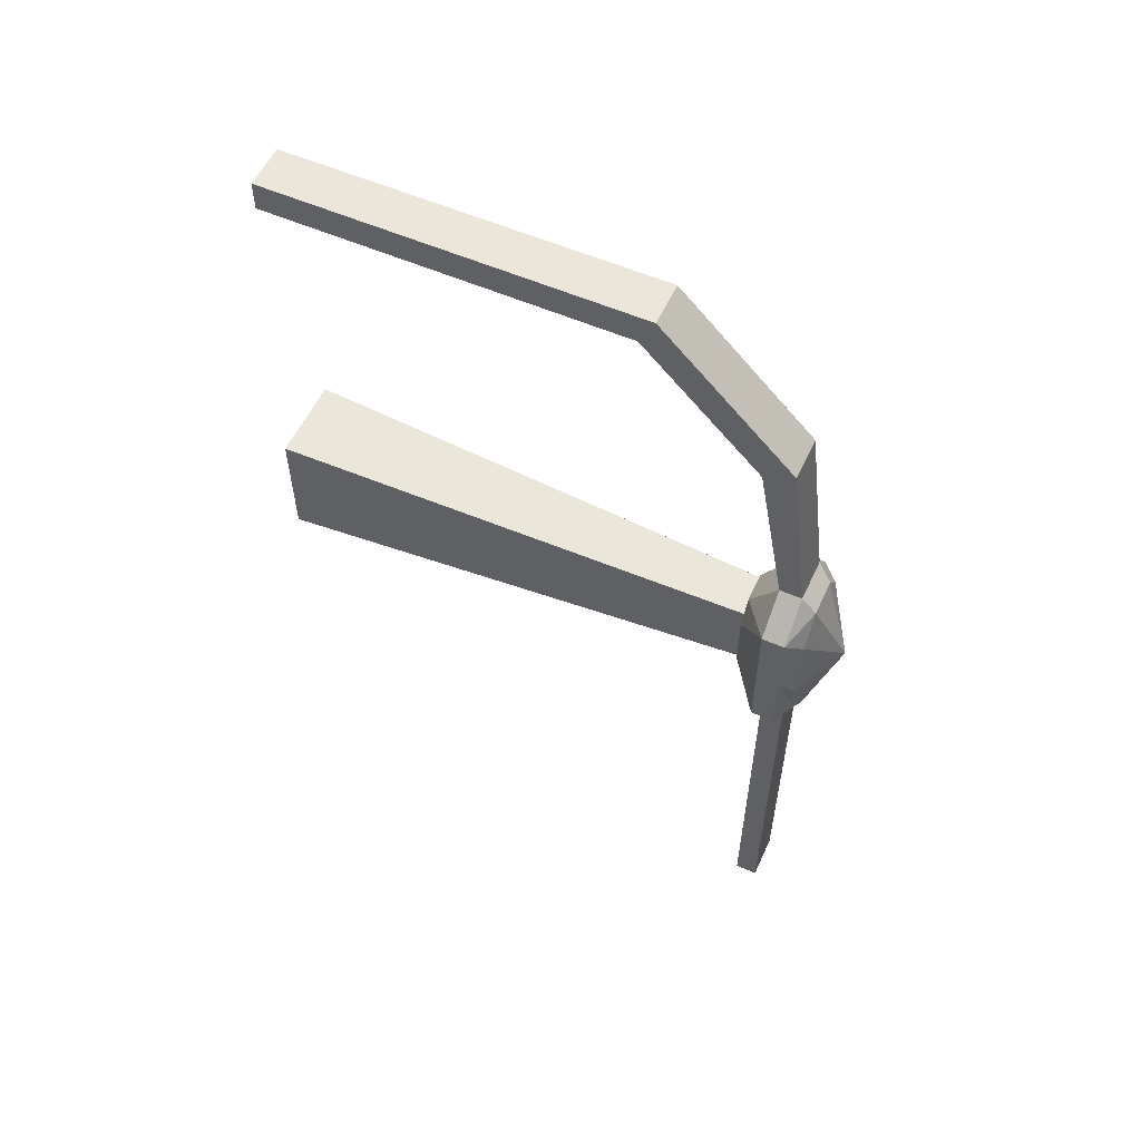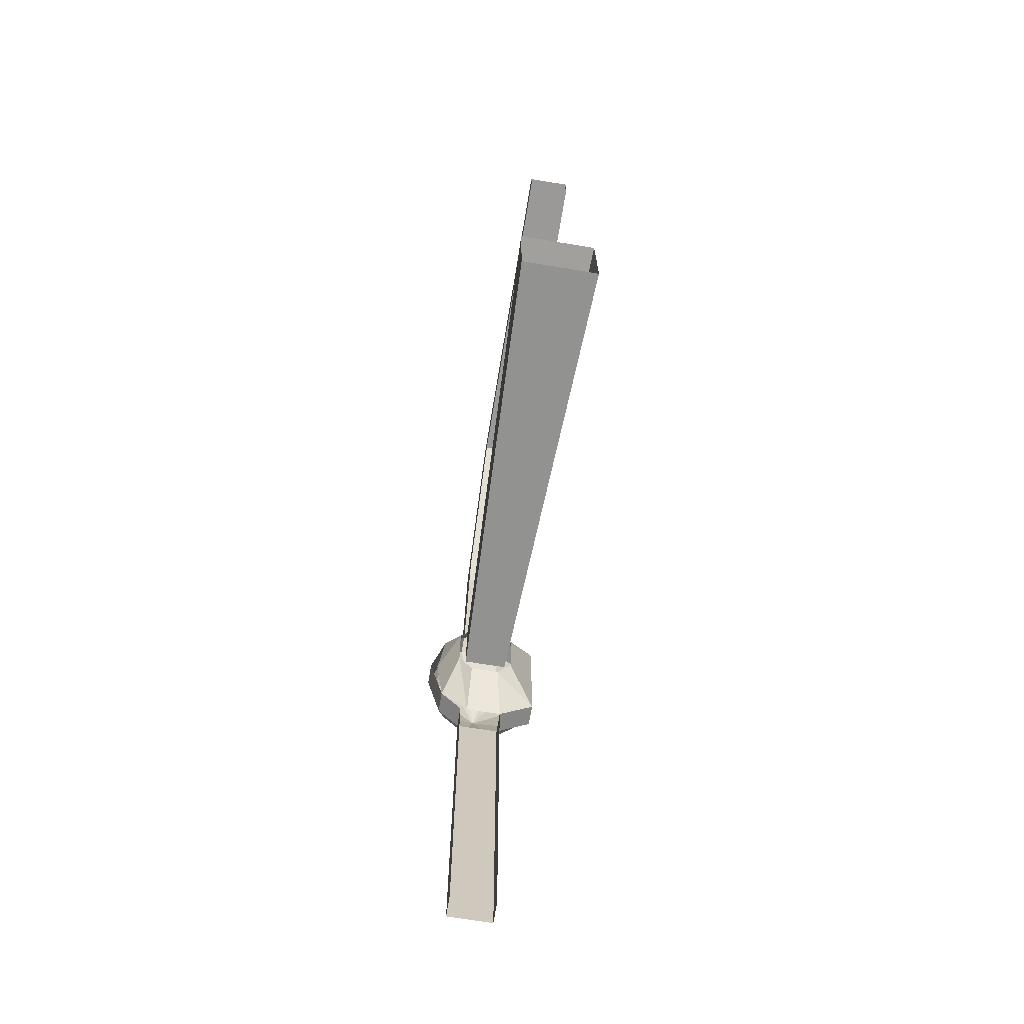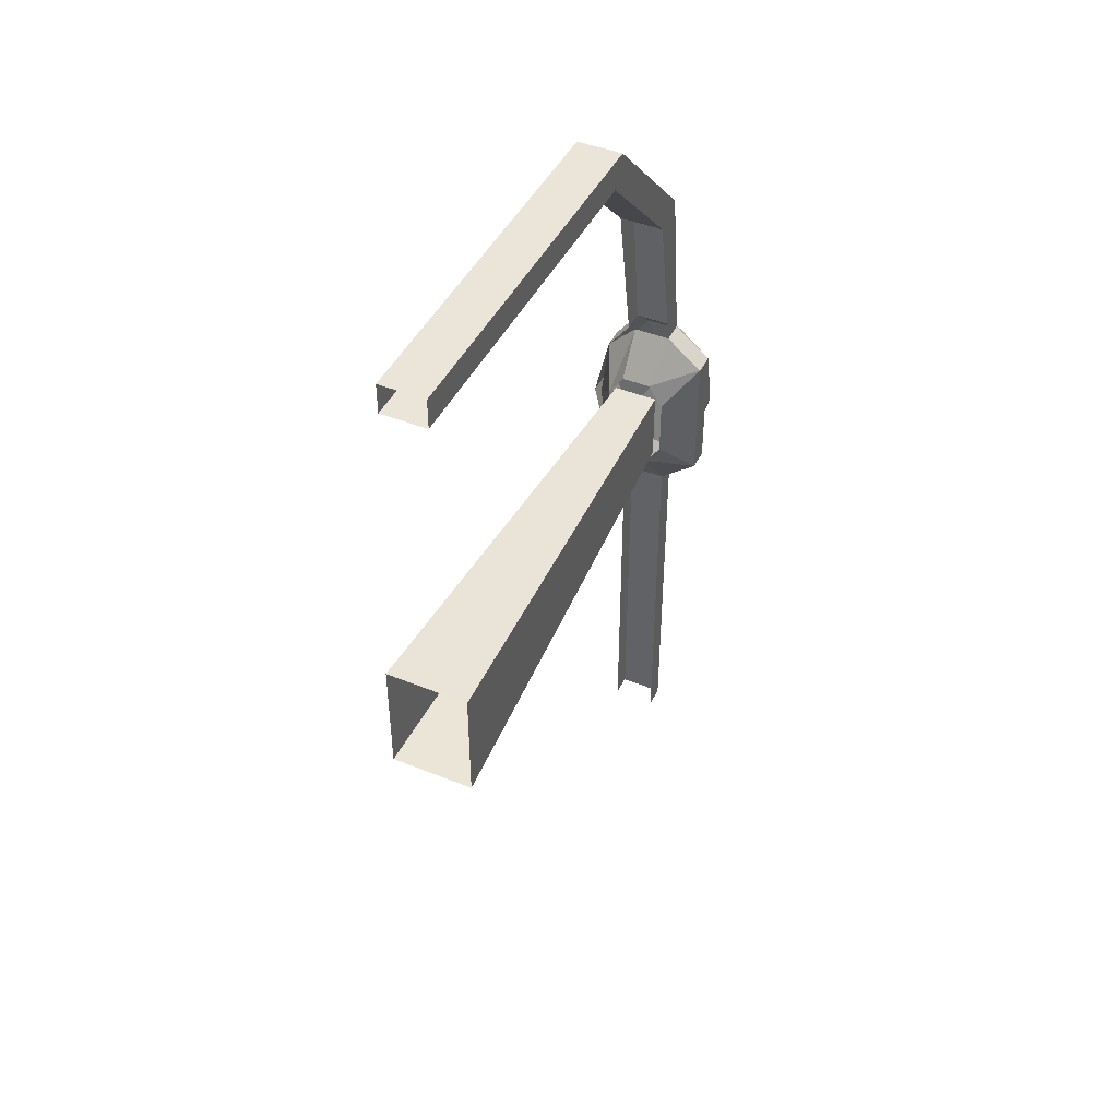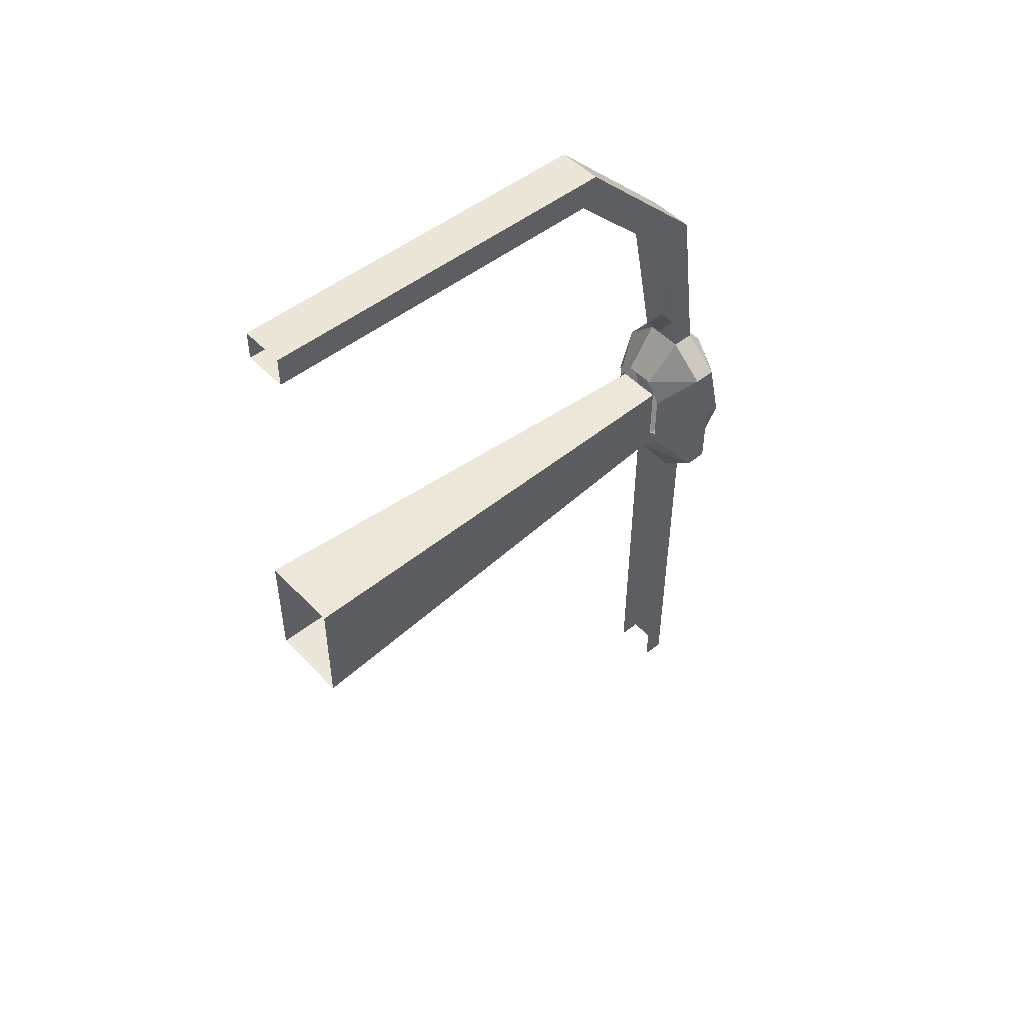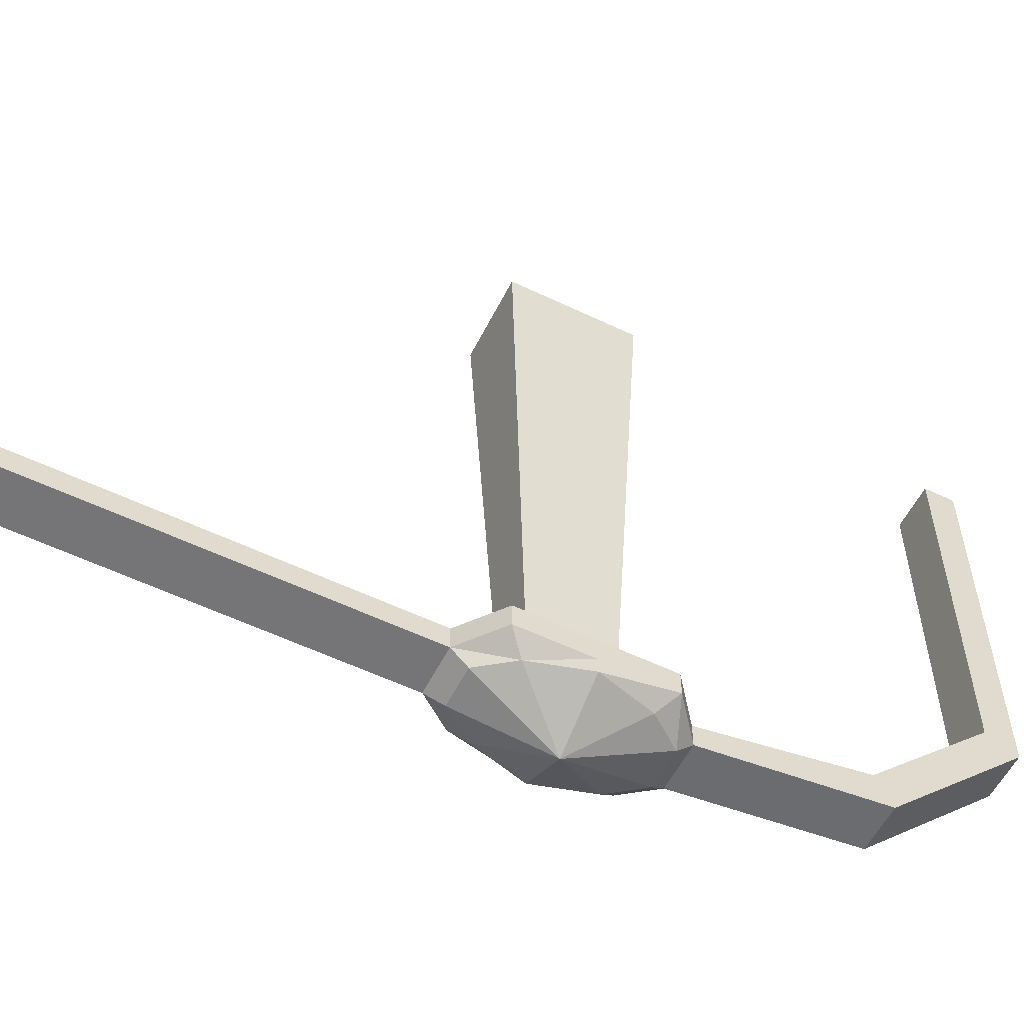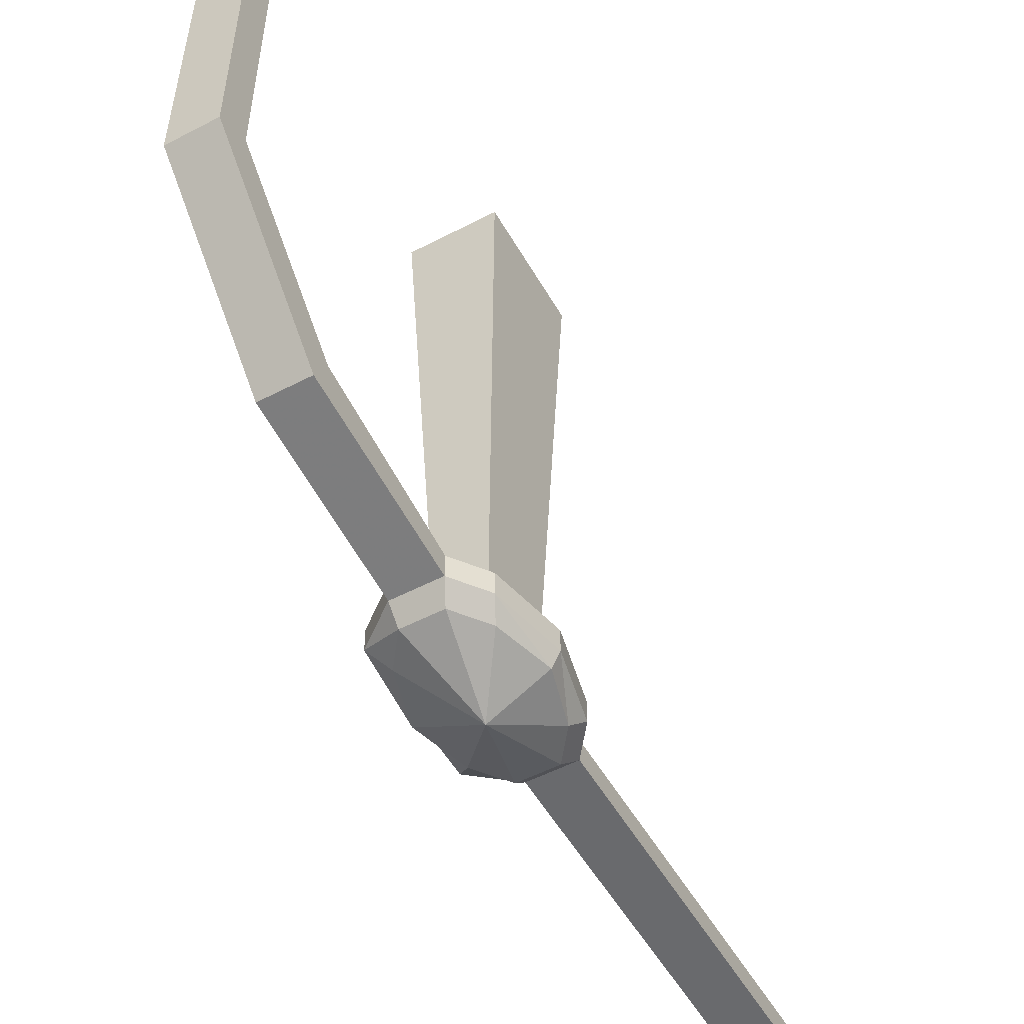
<metadata>
{"format":"obj","ext":"obj","renderer":"f3d","projection":"perspective","resolution":1024,"background":"white","views":[{"elev":56.1,"azim":-65.4,"up":"+Z"},{"elev":-68.9,"azim":170.6,"up":"+Z"},{"elev":44.8,"azim":-154.9,"up":"+Z"},{"elev":49.4,"azim":-131.2,"up":"+Z"},{"elev":-56.6,"azim":-116.6,"up":"+Y"},{"elev":-53.0,"azim":29.2,"up":"+Y"}]}
</metadata>
<code>
o wall/6141/straight
v -62 0 -8
v -51 0 -8
v -53 -64 -5
v -59 -64 -5
v -62 0 0
v -59 -64 0
v -62 0 8
v -59 -64 5
v -51 0 8
v -53 -64 5
v -51 0 0
v -53 -64 0
v -54 -73 -11
v -53 -71 -13
v -50 -71 -9
v -51 -73 -7
v -56 -77 0
v -59 -73 -11
v -59 -71 -13
v -59 -71 -64
v -53 -71 -64
v -53 -68 -13
v -50 -68 -9
v -48 -68 0
v -48 -71 0
v -49 -73 0
v -51 -73 7
v -54 -73 11
v -59 -73 11
v -62 -73 7
v -64 -73 0
v -62 -73 -7
v -64 -71 -9
v -59 -68 -13
v -59 -68 -64
v -64 -71 0
v -64 -68 -9
v -58 -64 -7
v -54 -68 -13
v -54 -64 -7
v -52 -64 -4
v -49 -68 0
v -52 -64 0
v -52 -64 4
v -50 -68 9
v -54 -68 13
v -54 -64 7
v -58 -64 7
v -59 -68 13
v -64 -68 9
v -59 -71 13
v -59 -68 36
v -59 -64 34
v -59 -50 54
v -59 -48 50
v -53 -64 34
v -53 -48 50
v -53 -68 36
v -53 -71 13
v -53 -68 13
v -50 -71 9
v -64 -68 0
v -60 -64 -4
v -60 -64 0
v -60 -64 4
v -64 -71 9
v -53 -50 54
v -53 0 54
v -59 0 54
v -59 0 50
v -53 0 50
v -53 -68 -64
f 1 2 3
f 1 3 4
f 1 4 5
f 5 4 6
f 5 6 7
f 7 6 8
f 7 8 9
f 9 8 10
f 9 10 11
f 11 10 12
f 11 12 2
f 2 12 3
f 13 14 15
f 13 15 16
f 13 16 17
f 13 17 18
f 13 18 19
f 13 19 14
f 14 19 20
f 14 20 21
f 14 21 22
f 14 22 23
f 14 23 15
f 15 23 24
f 15 24 25
f 15 25 16
f 16 25 26
f 16 26 17
f 17 26 27
f 17 27 28
f 17 28 29
f 17 29 30
f 17 30 31
f 17 31 32
f 17 32 18
f 18 32 19
f 19 32 33
f 19 33 34
f 19 34 35
f 19 35 20
f 32 31 36
f 32 36 33
f 33 36 37
f 33 37 34
f 34 37 38
f 34 38 39
f 39 38 40
f 39 40 41
f 39 41 23
f 23 41 42
f 42 41 43
f 42 43 44
f 42 44 45
f 45 44 46
f 46 44 47
f 46 47 48
f 46 48 49
f 49 48 50
f 49 50 51
f 49 51 52
f 49 52 53
f 53 52 54
f 53 54 55
f 53 55 56
f 56 55 57
f 56 57 58
f 56 58 59
f 56 59 60
f 60 59 61
f 60 61 45
f 45 61 25
f 45 25 24
f 36 62 37
f 37 62 63
f 37 63 38
f 63 62 64
f 64 62 65
f 65 62 50
f 65 50 48
f 27 61 59
f 27 59 28
f 28 59 29
f 29 59 51
f 29 51 66
f 29 66 30
f 30 66 31
f 31 66 36
f 36 66 62
f 62 66 50
f 50 66 51
f 26 25 61
f 26 61 27
f 51 59 58
f 51 58 52
f 52 58 67
f 52 67 54
f 54 67 68
f 54 68 69
f 54 69 55
f 55 69 70
f 55 70 57
f 57 70 71
f 57 71 67
f 57 67 58
f 21 72 22
f 67 71 68

</code>
